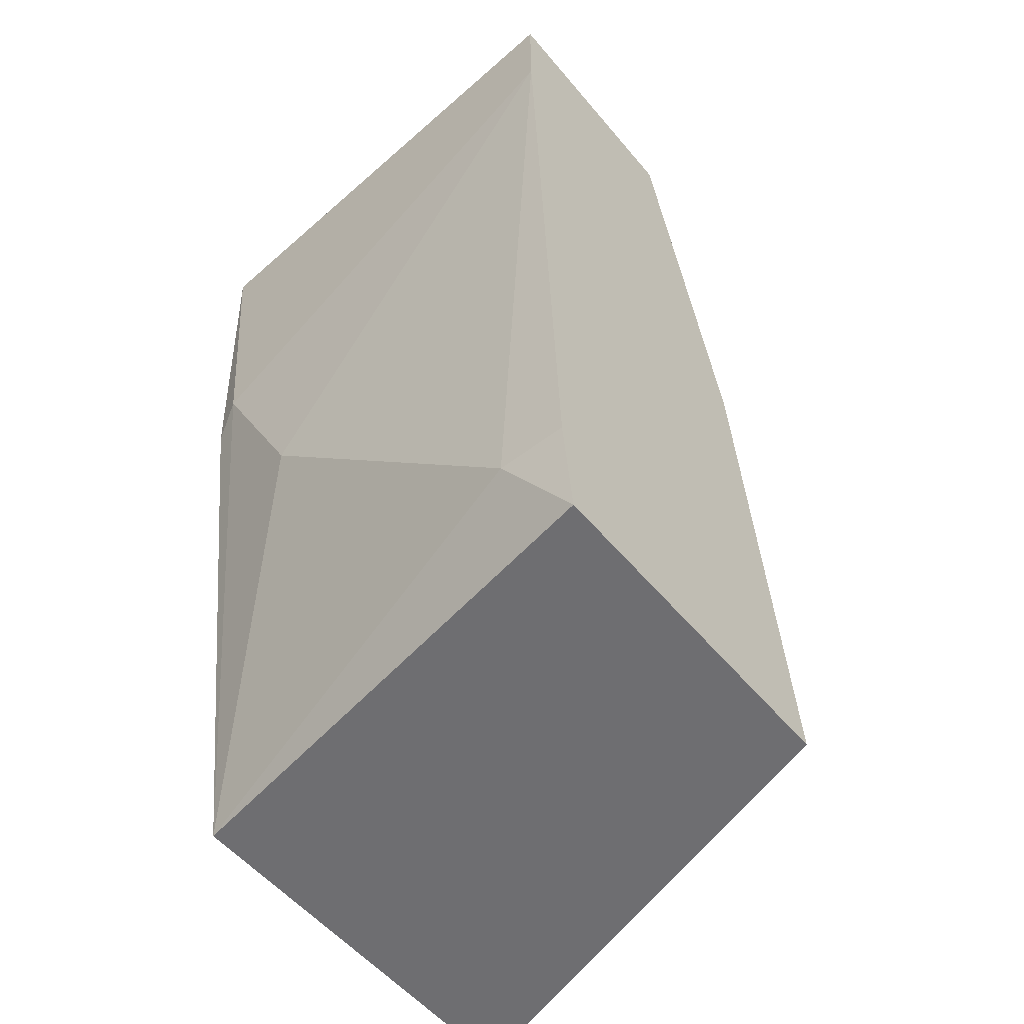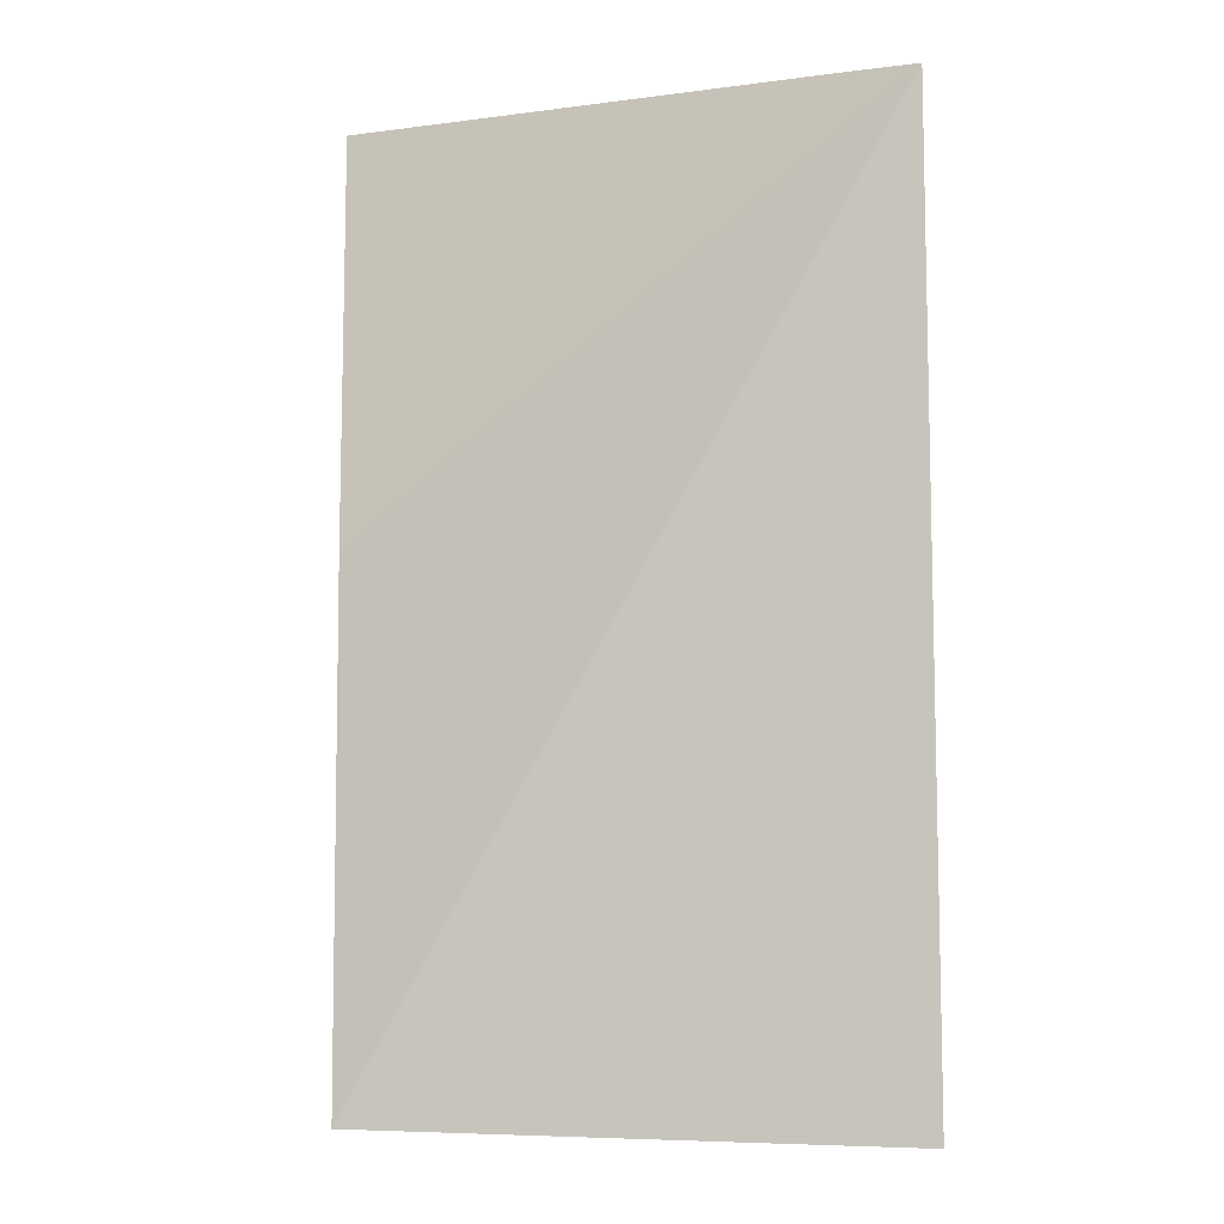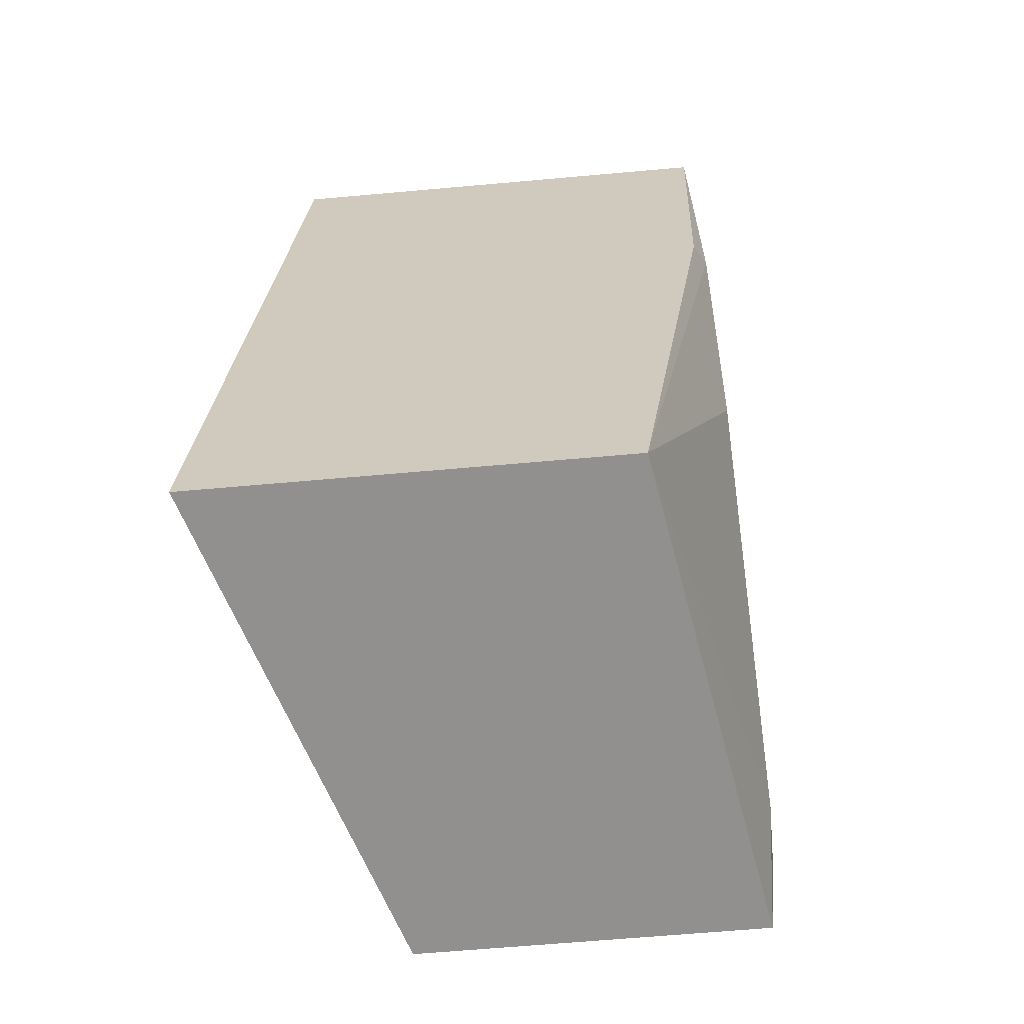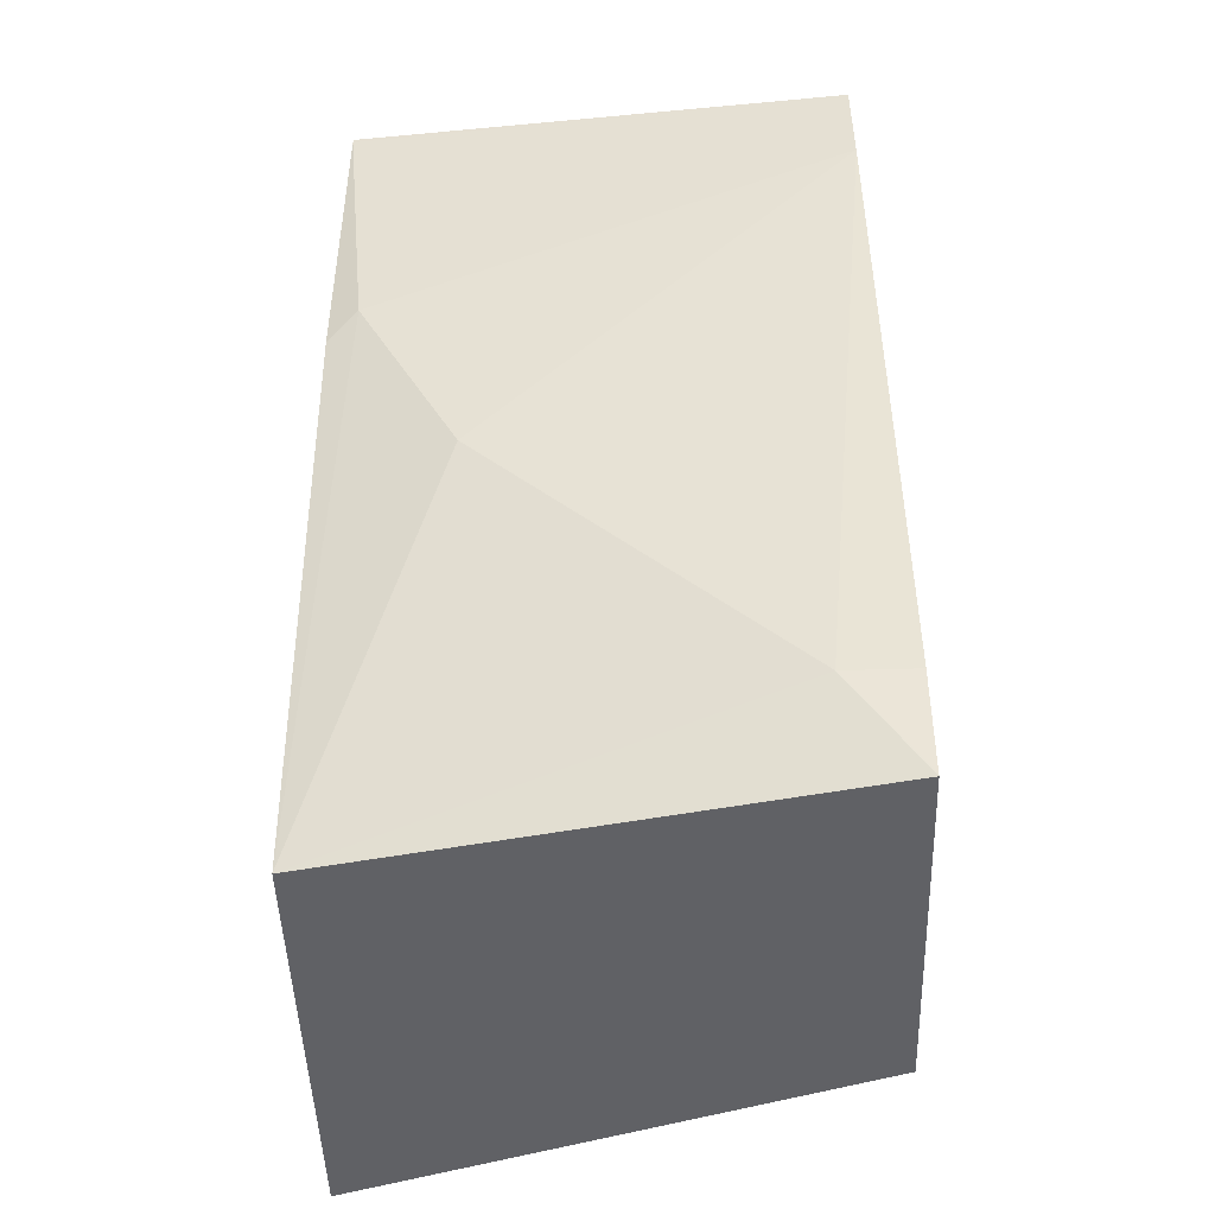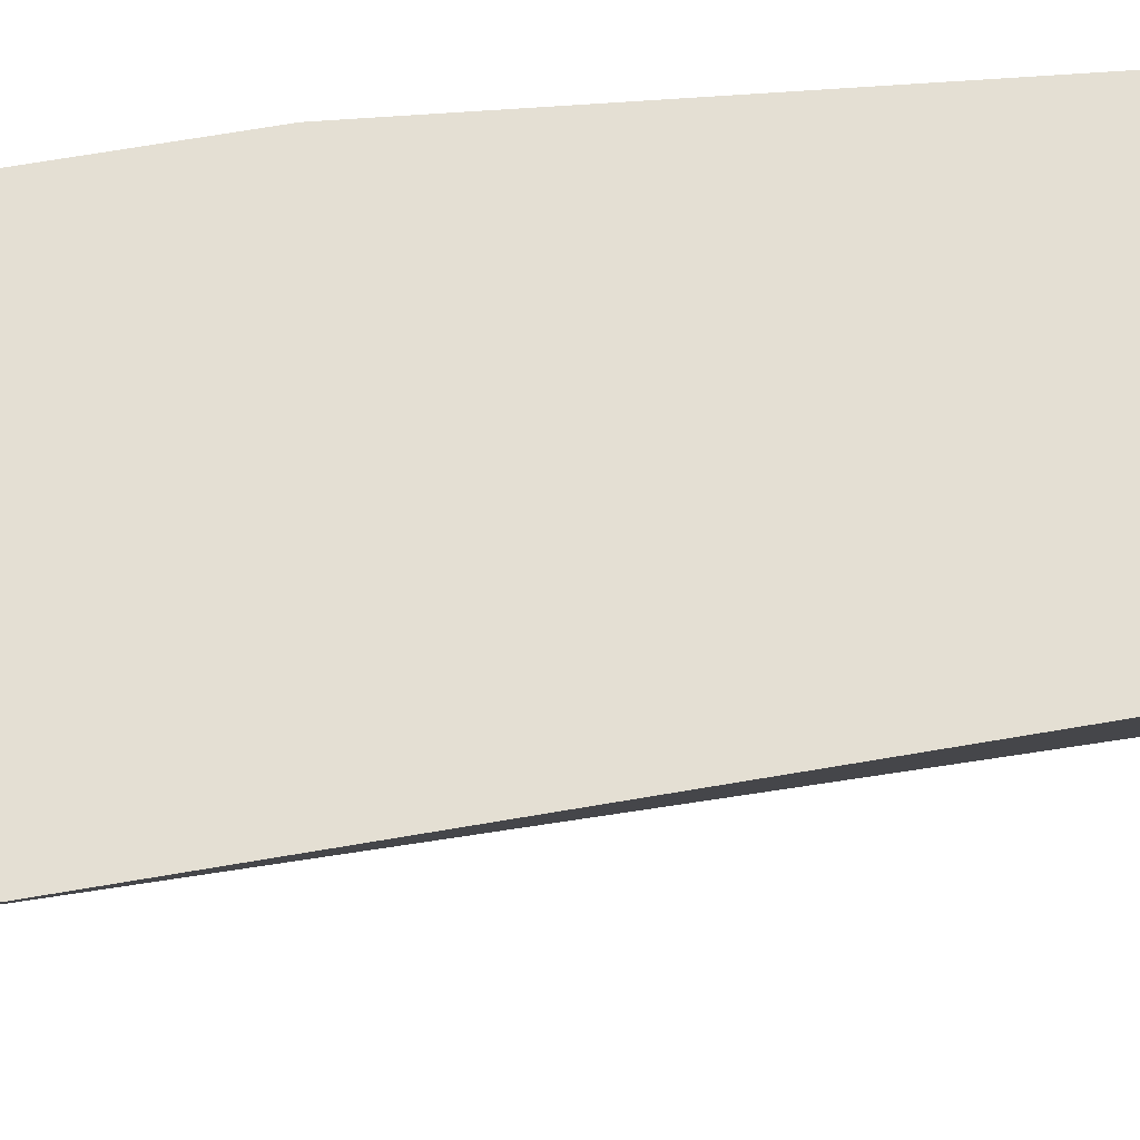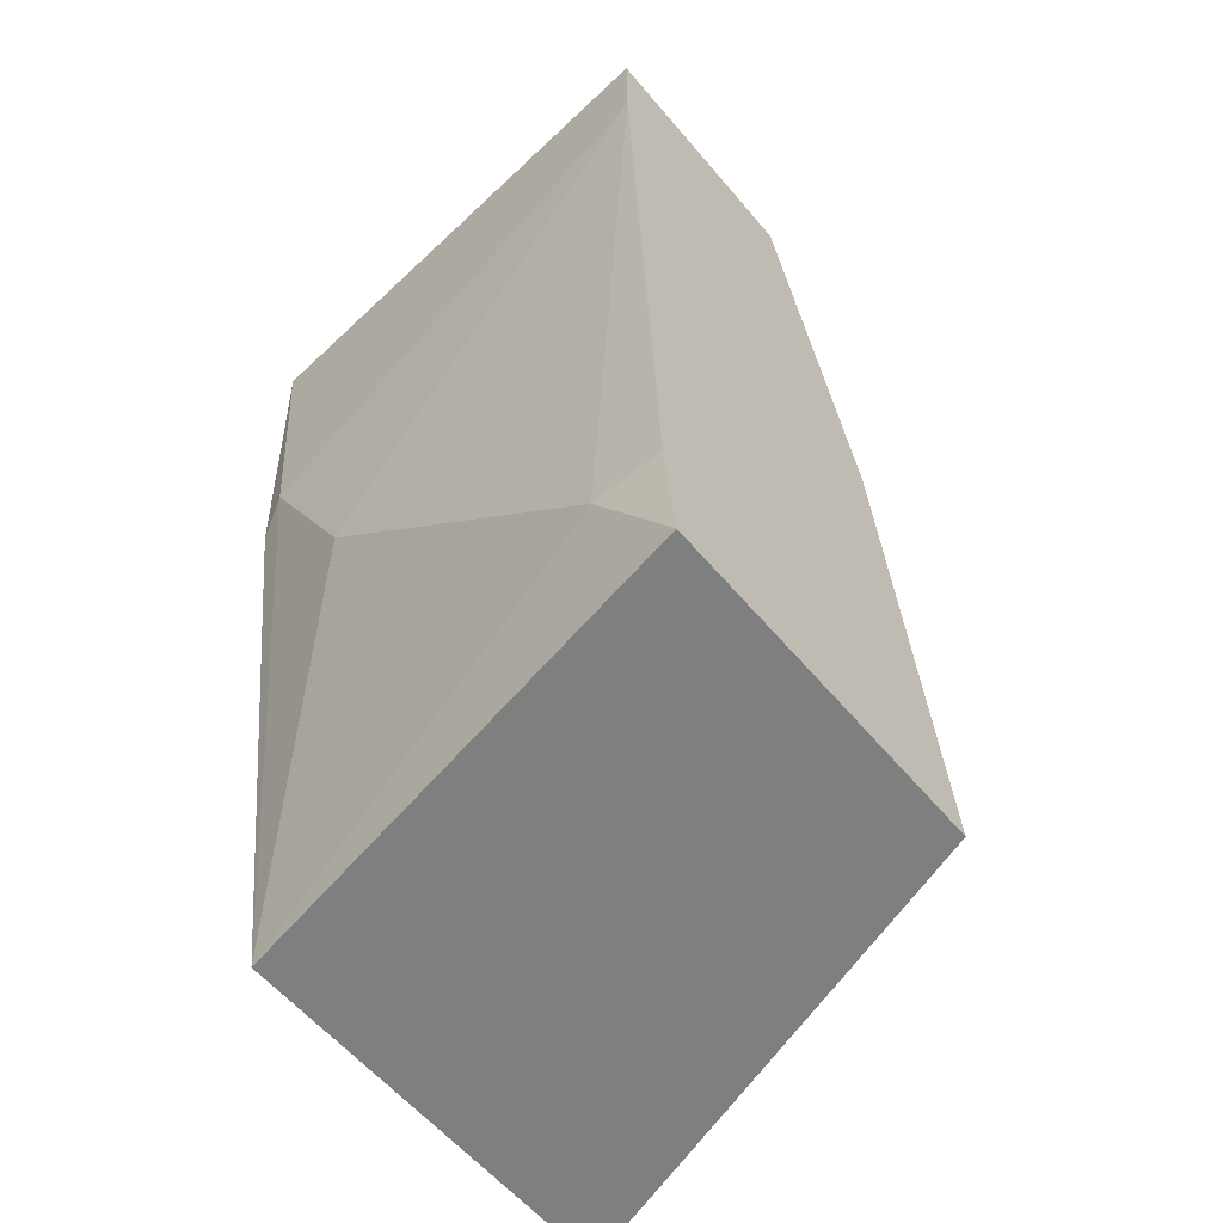
<metadata>
{"format":"obj","ext":"obj","renderer":"f3d","projection":"perspective","resolution":1024,"background":"white","views":[{"elev":-54.4,"azim":-51.0,"up":"+Z"},{"elev":-4.4,"azim":85.9,"up":"+Z"},{"elev":-65.7,"azim":-174.9,"up":"+Z"},{"elev":-48.8,"azim":-88.1,"up":"+Z"},{"elev":66.7,"azim":77.4,"up":"+Y"},{"elev":-59.6,"azim":-50.0,"up":"+Z"}]}
</metadata>
<code>
v -0.2529 0.006461 -0.2448
v -0.2458 0.1084 -0.2448
v -0.2458 0.1084 -0.2458
v -0.2528 0.006461 -0.2663
v -0.2048 0.006461 -0.2448
v -0.1503 0.1084 -0.2448
v -0.2428 0.1084 -0.3132
v -0.2458 0.1024 -0.3072
v -0.2458 0.08192 -0.3482
v -0.2458 0.04097 -0.3891
v -0.2458 0.02048 -0.4096
v -0.2458 0.006461 -0.4096
v -0.1567 0.09574 -0.2448
v -0.1843 0.006461 -0.3277
v -0.173 0.006461 -0.4306
v -0.1411 0.1084 -0.4306
v -0.2253 0.1084 -0.4306
v -0.2433 0.006461 -0.4306
v -0.2433 0.006461 -0.4303
v -0.2434 0.006461 -0.4301
f 4 10 11
f 6 15 16
f 4 11 12
f 5 14 13
f 6 13 14
f 6 14 15
f 7 17 8
f 11 18 19
f 9 17 10
f 10 17 11
f 11 19 20
f 11 20 12
f 15 18 17
f 15 17 16
f 4 9 10
f 8 17 9
f 4 8 9
f 11 17 18
f 3 7 8
f 1 2 3
f 1 3 4
f 1 4 12
f 1 12 20
f 3 8 4
f 1 19 18
f 1 18 15
f 1 15 14
f 1 20 19
f 1 5 13
f 1 13 6
f 1 6 2
f 2 6 16
f 2 16 17
f 2 17 7
f 2 7 3
f 1 14 5

</code>
